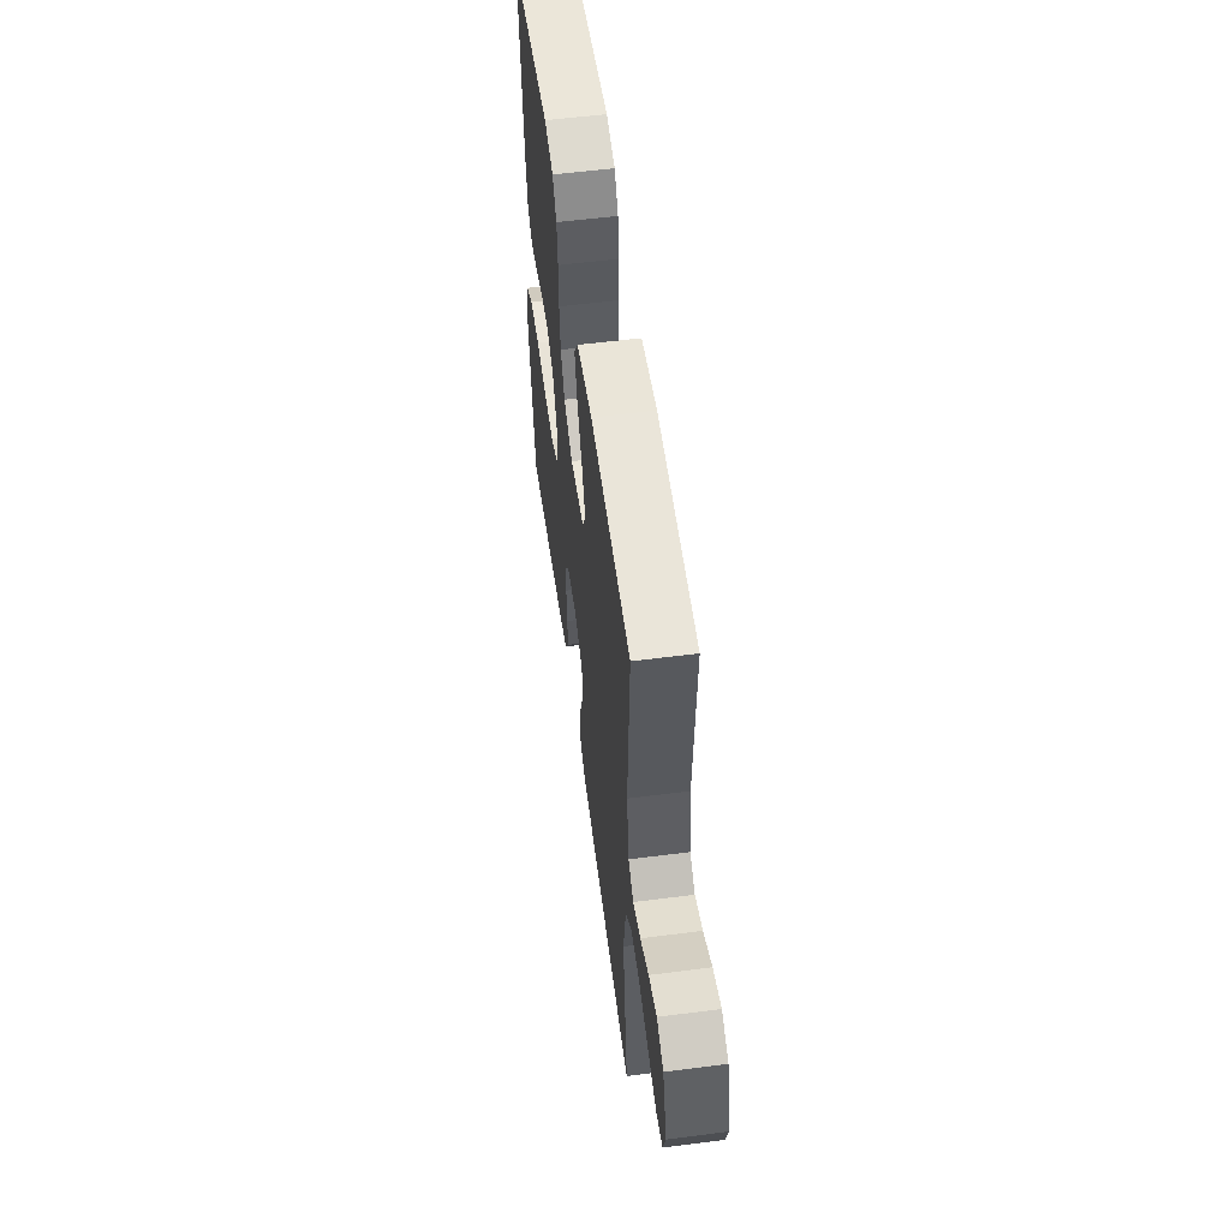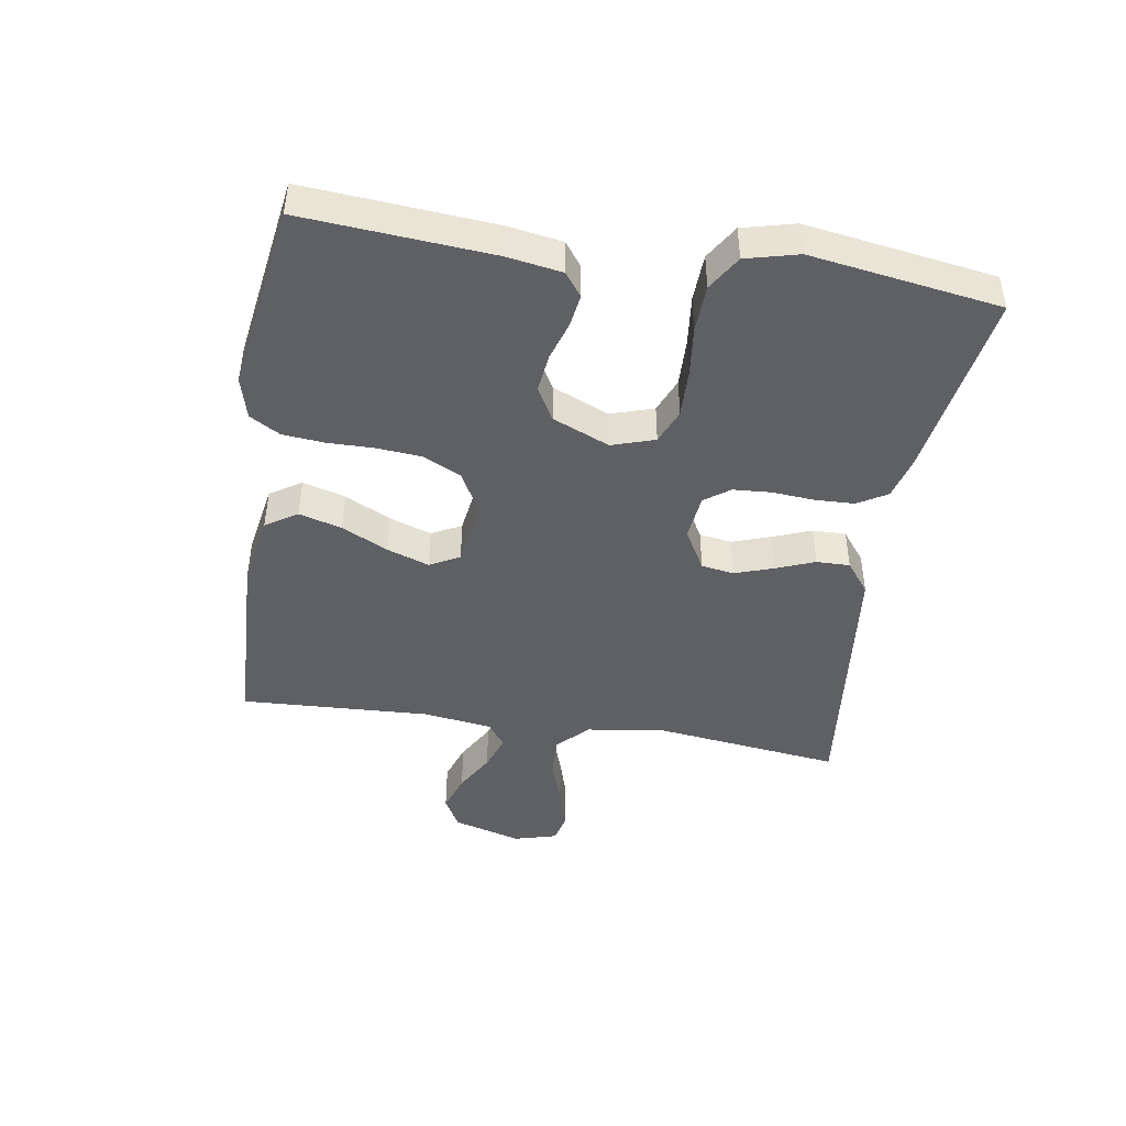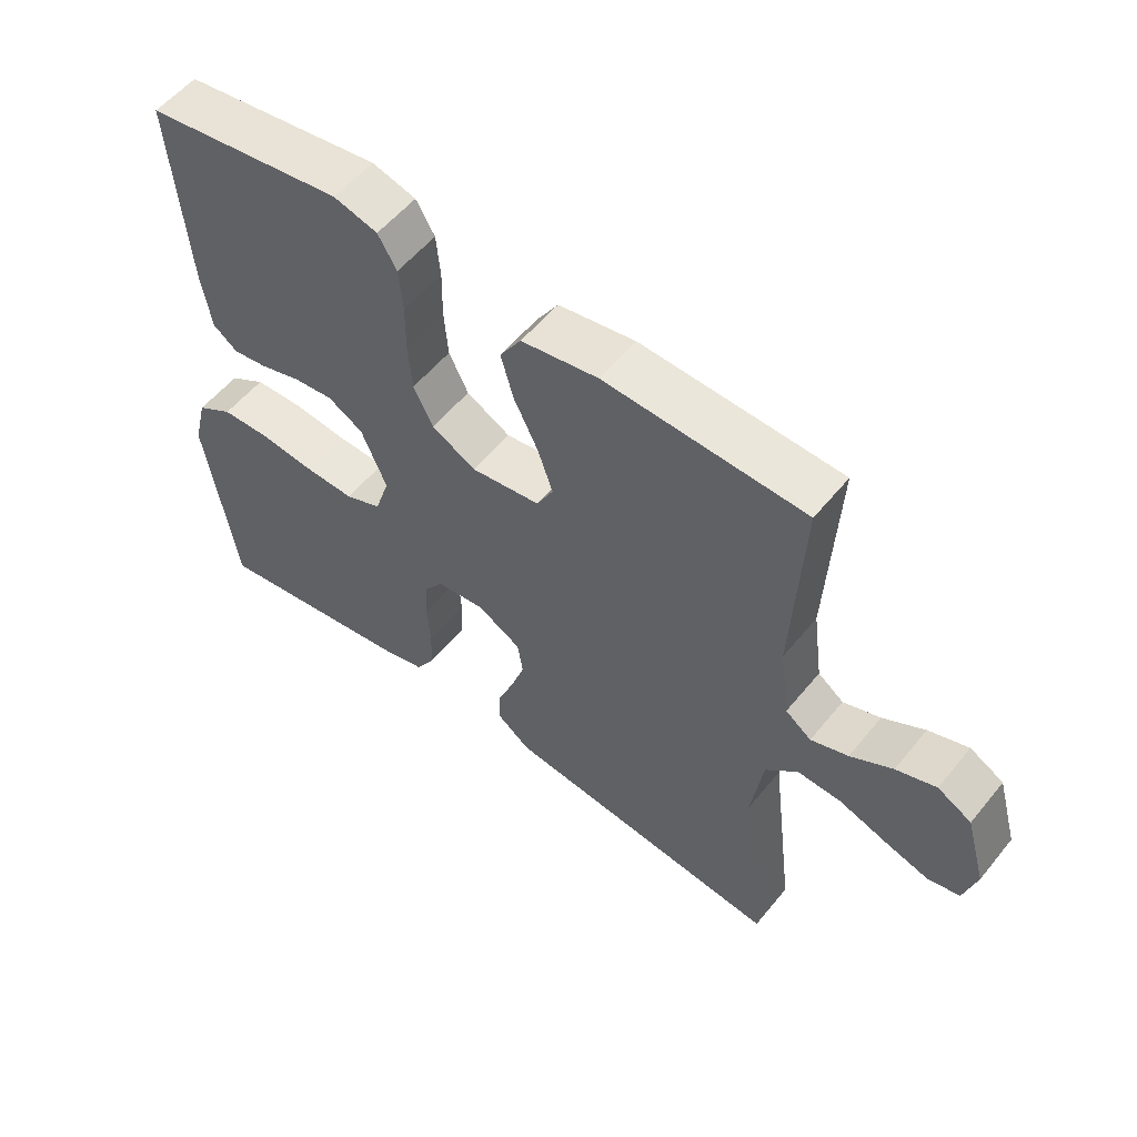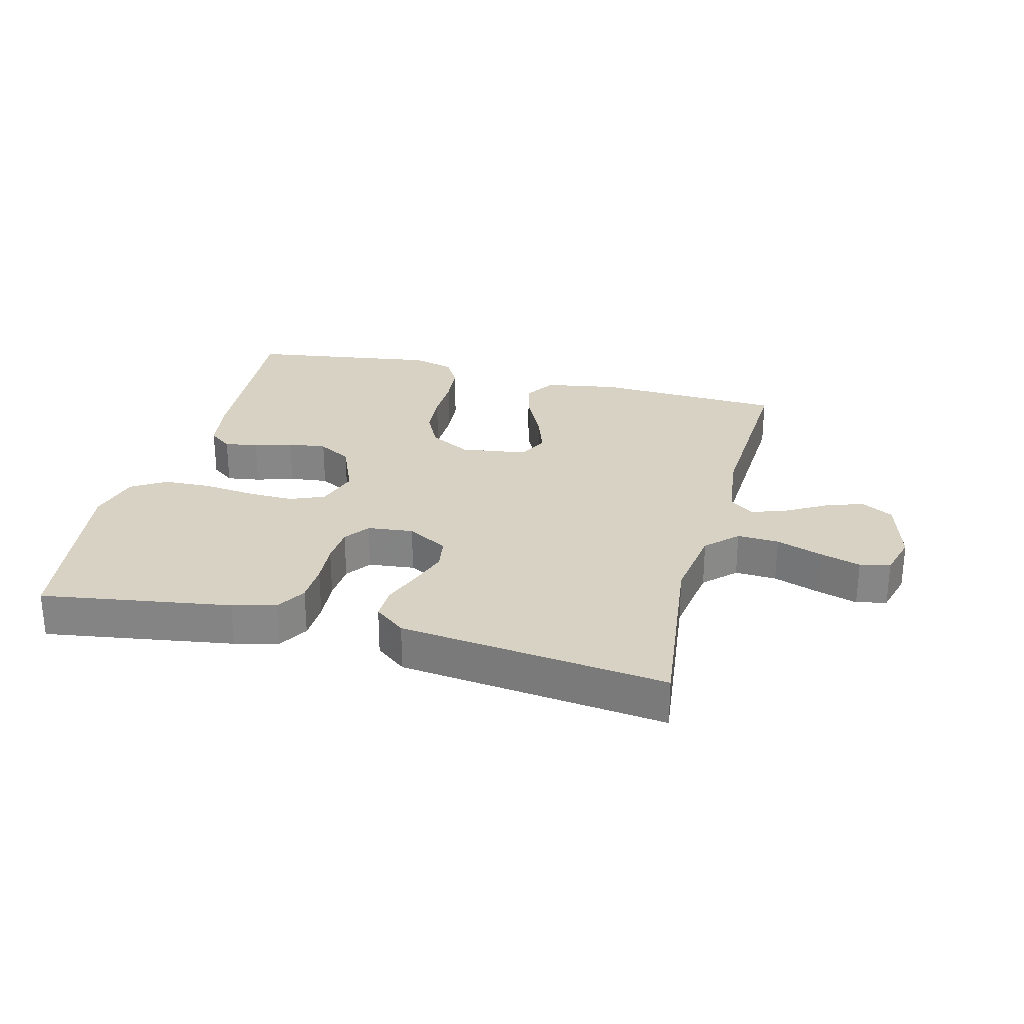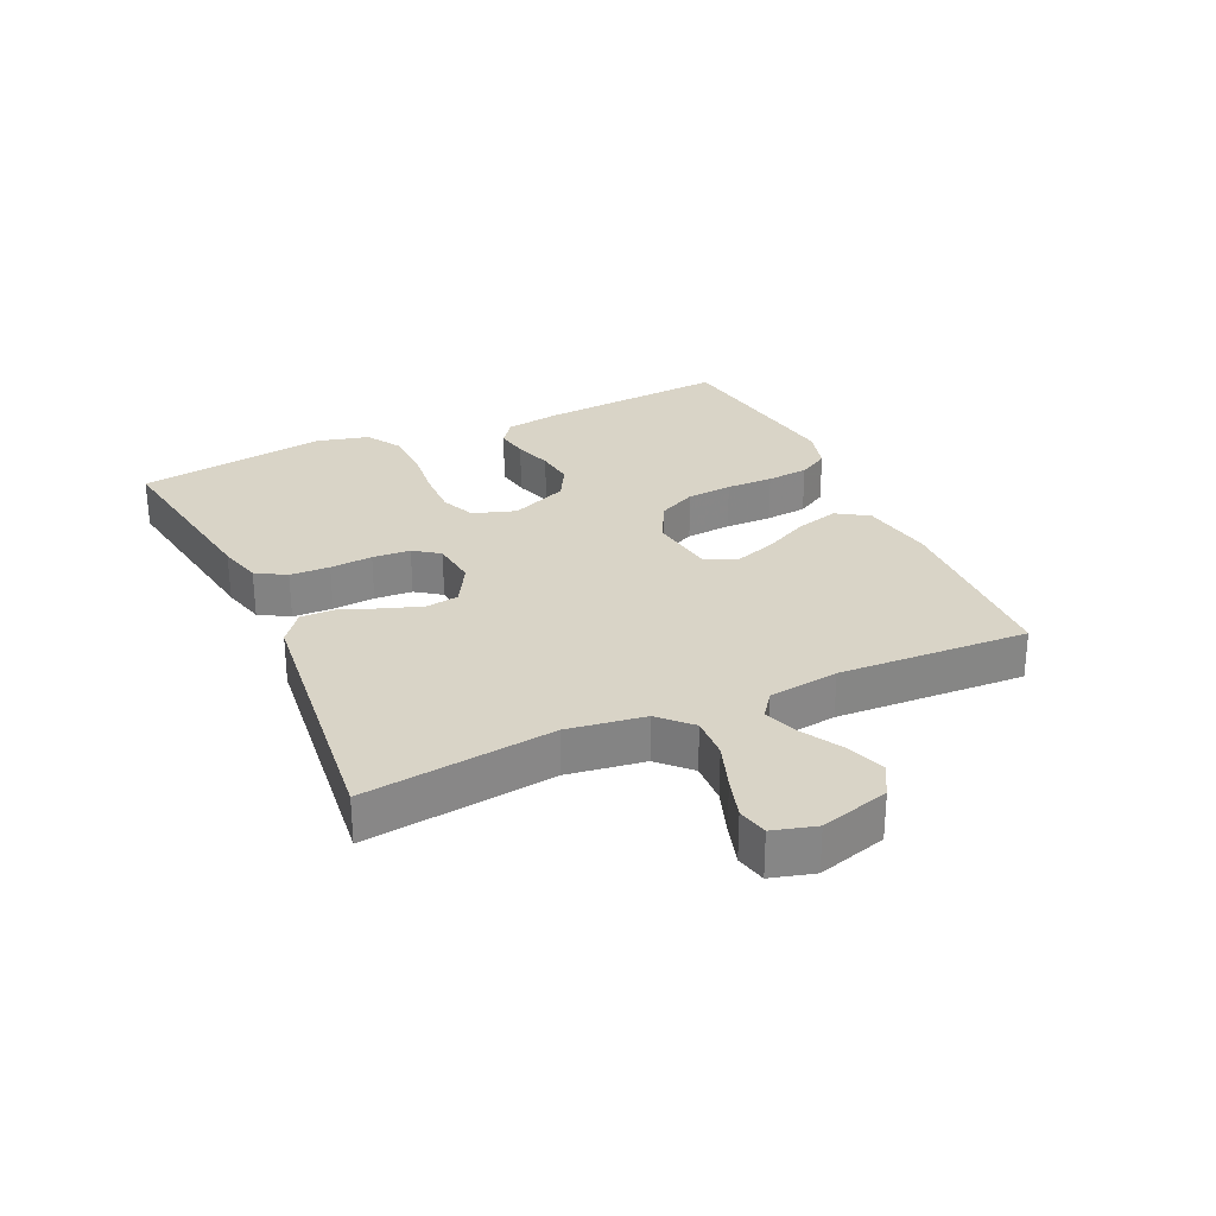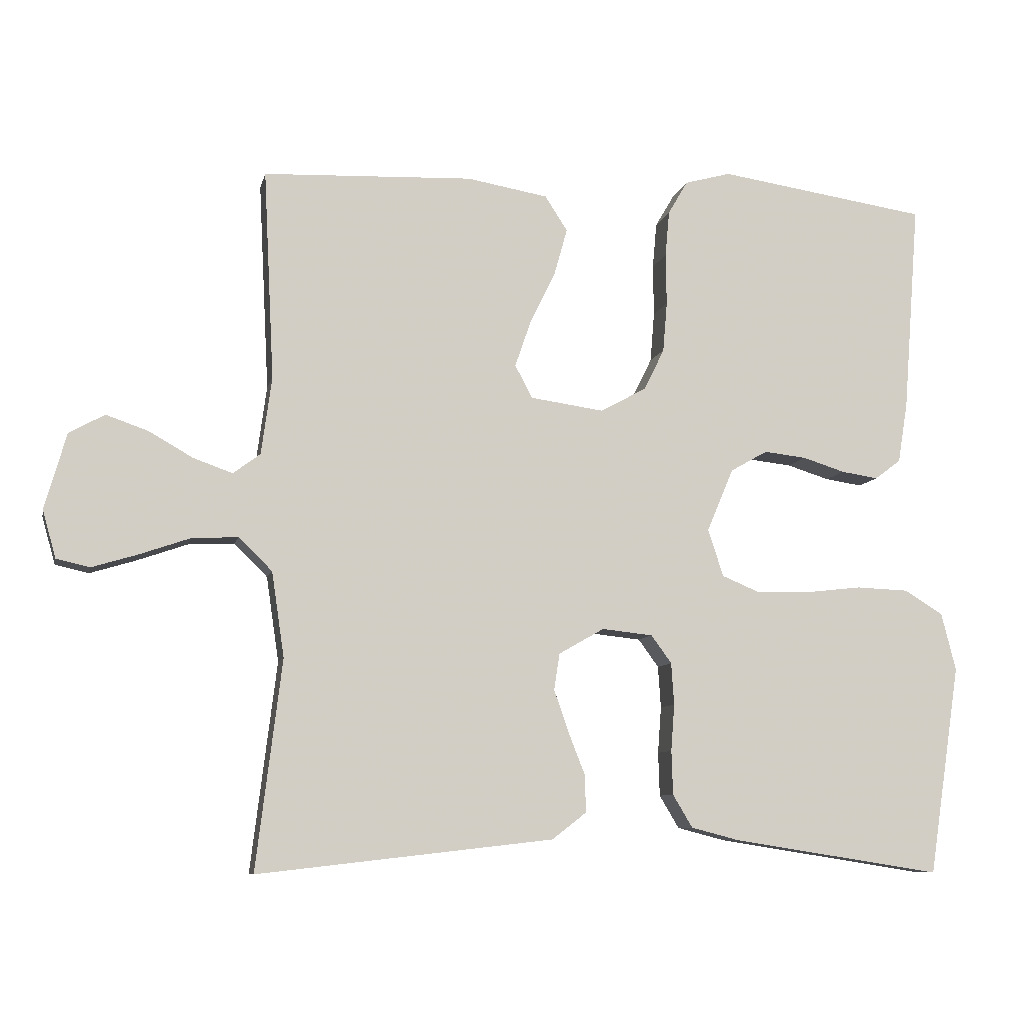
<metadata>
{"format":"obj","ext":"obj","renderer":"f3d","projection":"perspective","resolution":1024,"background":"white","views":[{"elev":56.3,"azim":-97.7,"up":"+Z"},{"elev":-44.8,"azim":80.9,"up":"+Y"},{"elev":55.6,"azim":-141.5,"up":"+Z"},{"elev":27.7,"azim":-165.5,"up":"+Y"},{"elev":28.4,"azim":-114.7,"up":"+Y"},{"elev":-8.4,"azim":-12.2,"up":"+Z"}]}
</metadata>
<code>
v -0.5 0.07 -0.5
v -0.463 0.07 -0.2
v -0.481 0.07 -0.078
v -0.529 0.07 -0.031
v -0.595 0.07 -0.034
v -0.667 0.07 -0.059
v -0.733 0.07 -0.079
v -0.781 0.07 -0.068
v -0.8 0.07 0
v -0.769 0.07 0.109
v -0.718 0.07 0.137
v -0.658 0.07 0.116
v -0.595 0.07 0.08
v -0.539 0.07 0.06
v -0.5 0.07 0.089
v -0.485 0.07 0.2
v -0.5 0.07 0.5
v -0.2 0.07 0.512
v -0.084 0.07 0.492
v -0.052 0.07 0.442
v -0.071 0.07 0.374
v -0.107 0.07 0.301
v -0.13 0.07 0.234
v -0.105 0.07 0.187
v 0 0.07 0.172
v 0.066 0.07 0.208
v 0.095 0.07 0.267
v 0.101 0.07 0.339
v 0.1 0.07 0.413
v 0.106 0.07 0.479
v 0.134 0.07 0.527
v 0.2 0.07 0.545
v 0.5 0.07 0.5
v 0.477 0.07 0.2
v 0.463 0.07 0.114
v 0.426 0.07 0.086
v 0.373 0.07 0.094
v 0.313 0.07 0.113
v 0.252 0.07 0.12
v 0.199 0.07 0.09
v 0.161 0.07 0
v 0.183 0.07 -0.068
v 0.238 0.07 -0.091
v 0.313 0.07 -0.089
v 0.394 0.07 -0.08
v 0.469 0.07 -0.083
v 0.524 0.07 -0.117
v 0.545 0.07 -0.2
v 0.5 0.07 -0.5
v 0.2 0.07 -0.453
v 0.131 0.07 -0.435
v 0.103 0.07 -0.388
v 0.101 0.07 -0.325
v 0.106 0.07 -0.258
v 0.102 0.07 -0.198
v 0.073 0.07 -0.158
v 0 0.07 -0.15
v -0.065 0.07 -0.187
v -0.073 0.07 -0.239
v -0.052 0.07 -0.3
v -0.028 0.07 -0.361
v -0.027 0.07 -0.414
v -0.076 0.07 -0.452
v -0.2 0.07 -0.466
v -0.5 0 -0.5
v -0.463 0 -0.2
v -0.481 0 -0.078
v -0.529 0 -0.031
v -0.595 0 -0.034
v -0.667 0 -0.059
v -0.733 0 -0.079
v -0.781 0 -0.068
v -0.8 0 0
v -0.769 0 0.109
v -0.718 0 0.137
v -0.658 0 0.116
v -0.595 0 0.08
v -0.539 0 0.06
v -0.5 0 0.089
v -0.485 0 0.2
v -0.5 0 0.5
v -0.2 0 0.512
v -0.084 0 0.492
v -0.052 0 0.442
v -0.071 0 0.374
v -0.107 0 0.301
v -0.13 0 0.234
v -0.105 0 0.187
v 0 0 0.172
v 0.066 0 0.208
v 0.095 0 0.267
v 0.101 0 0.339
v 0.1 0 0.413
v 0.106 0 0.479
v 0.134 0 0.527
v 0.2 0 0.545
v 0.5 0 0.5
v 0.477 0 0.2
v 0.463 0 0.114
v 0.426 0 0.086
v 0.373 0 0.094
v 0.313 0 0.113
v 0.252 0 0.12
v 0.199 0 0.09
v 0.161 0 0
v 0.183 0 -0.068
v 0.238 0 -0.091
v 0.313 0 -0.089
v 0.394 0 -0.08
v 0.469 0 -0.083
v 0.524 0 -0.117
v 0.545 0 -0.2
v 0.5 0 -0.5
v 0.2 0 -0.453
v 0.131 0 -0.435
v 0.103 0 -0.388
v 0.101 0 -0.325
v 0.106 0 -0.258
v 0.102 0 -0.198
v 0.073 0 -0.158
v 0 0 -0.15
v -0.065 0 -0.187
v -0.073 0 -0.239
v -0.052 0 -0.3
v -0.028 0 -0.361
v -0.027 0 -0.414
v -0.076 0 -0.452
v -0.2 0 -0.466
f 62 63 64
f 61 62 64
f 60 61 64
f 64 1 2
f 60 64 2
f 59 60 2
f 58 59 2 3
f 57 58 3 4
f 56 57 4
f 52 53 54
f 51 52 54
f 50 51 54
f 49 50 54
f 48 49 54
f 47 48 54
f 46 47 54
f 45 46 54
f 44 45 54
f 43 44 54 55
f 42 43 55 56
f 36 37 38
f 35 36 38
f 34 35 38
f 33 34 38
f 32 33 38
f 31 32 38
f 30 31 38
f 29 30 38
f 28 29 38
f 27 28 38 39
f 26 27 39 40
f 20 21 22
f 19 20 22
f 18 19 22
f 17 18 22
f 16 17 22
f 15 16 22 23
f 14 15 23 24
f 11 12 13
f 10 11 13
f 9 10 13
f 8 9 13
f 7 8 13
f 6 7 13
f 5 6 13
f 4 5 13 14
f 14 24 25
f 4 14 25
f 56 4 25
f 42 56 25
f 41 42 25
f 25 26 40 41
f 128 127 126
f 128 126 125
f 128 125 124
f 66 65 128
f 66 128 124
f 66 124 123
f 67 66 123 122
f 68 67 122 121
f 68 121 120
f 118 117 116
f 118 116 115
f 118 115 114
f 118 114 113
f 118 113 112
f 118 112 111
f 118 111 110
f 118 110 109
f 118 109 108
f 119 118 108 107
f 120 119 107 106
f 102 101 100
f 102 100 99
f 102 99 98
f 102 98 97
f 102 97 96
f 102 96 95
f 102 95 94
f 102 94 93
f 102 93 92
f 103 102 92 91
f 104 103 91 90
f 86 85 84
f 86 84 83
f 86 83 82
f 86 82 81
f 86 81 80
f 87 86 80 79
f 88 87 79 78
f 77 76 75
f 77 75 74
f 77 74 73
f 77 73 72
f 77 72 71
f 77 71 70
f 77 70 69
f 78 77 69 68
f 89 88 78
f 89 78 68
f 89 68 120
f 89 120 106
f 89 106 105
f 105 104 90 89
f 1 65 66 2
f 2 66 67 3
f 3 67 68 4
f 4 68 69 5
f 5 69 70 6
f 6 70 71 7
f 7 71 72 8
f 8 72 73 9
f 9 73 74 10
f 10 74 75 11
f 11 75 76 12
f 12 76 77 13
f 13 77 78 14
f 14 78 79 15
f 15 79 80 16
f 16 80 81 17
f 17 81 82 18
f 18 82 83 19
f 19 83 84 20
f 20 84 85 21
f 21 85 86 22
f 22 86 87 23
f 23 87 88 24
f 24 88 89 25
f 25 89 90 26
f 26 90 91 27
f 27 91 92 28
f 28 92 93 29
f 29 93 94 30
f 30 94 95 31
f 31 95 96 32
f 32 96 97 33
f 33 97 98 34
f 34 98 99 35
f 35 99 100 36
f 36 100 101 37
f 37 101 102 38
f 38 102 103 39
f 39 103 104 40
f 40 104 105 41
f 41 105 106 42
f 42 106 107 43
f 43 107 108 44
f 44 108 109 45
f 45 109 110 46
f 46 110 111 47
f 47 111 112 48
f 48 112 113 49
f 49 113 114 50
f 50 114 115 51
f 51 115 116 52
f 52 116 117 53
f 53 117 118 54
f 54 118 119 55
f 55 119 120 56
f 56 120 121 57
f 57 121 122 58
f 58 122 123 59
f 59 123 124 60
f 60 124 125 61
f 61 125 126 62
f 62 126 127 63
f 63 127 128 64
f 64 128 65 1

</code>
